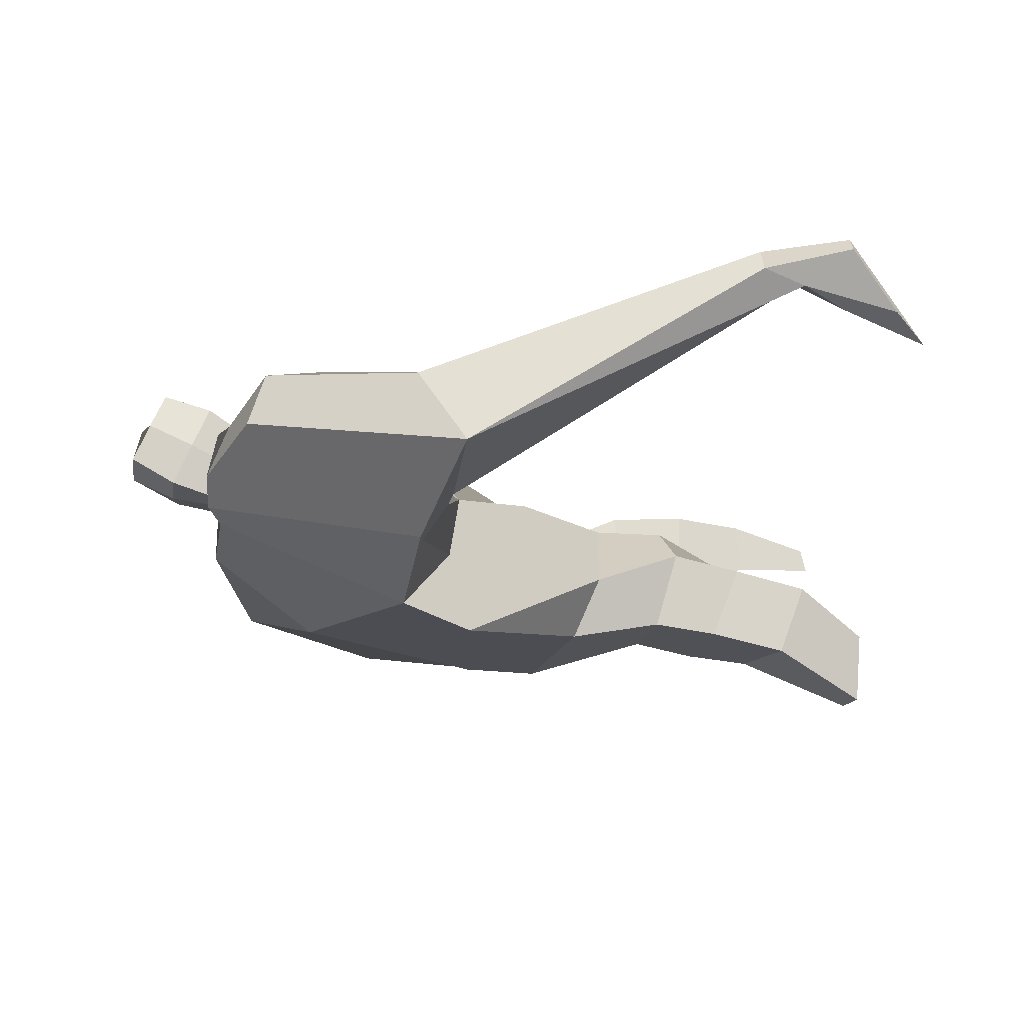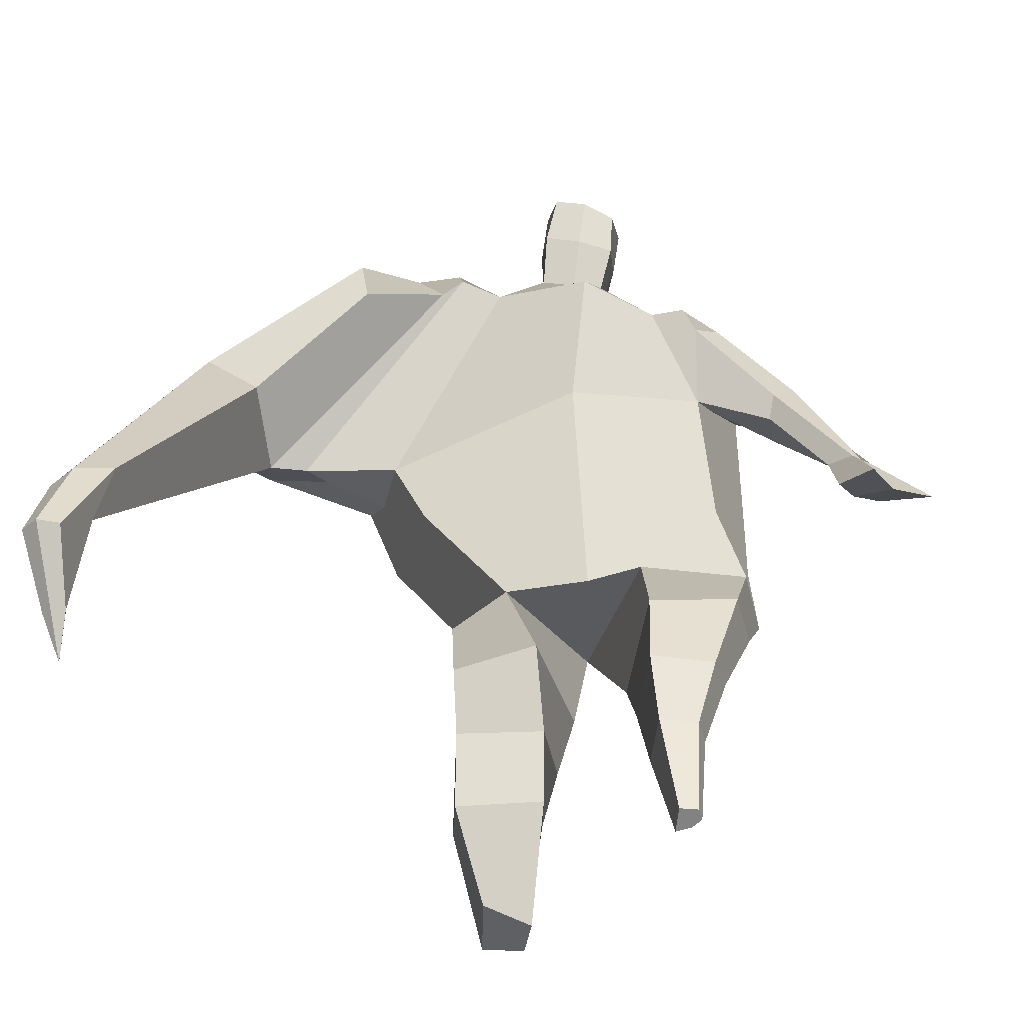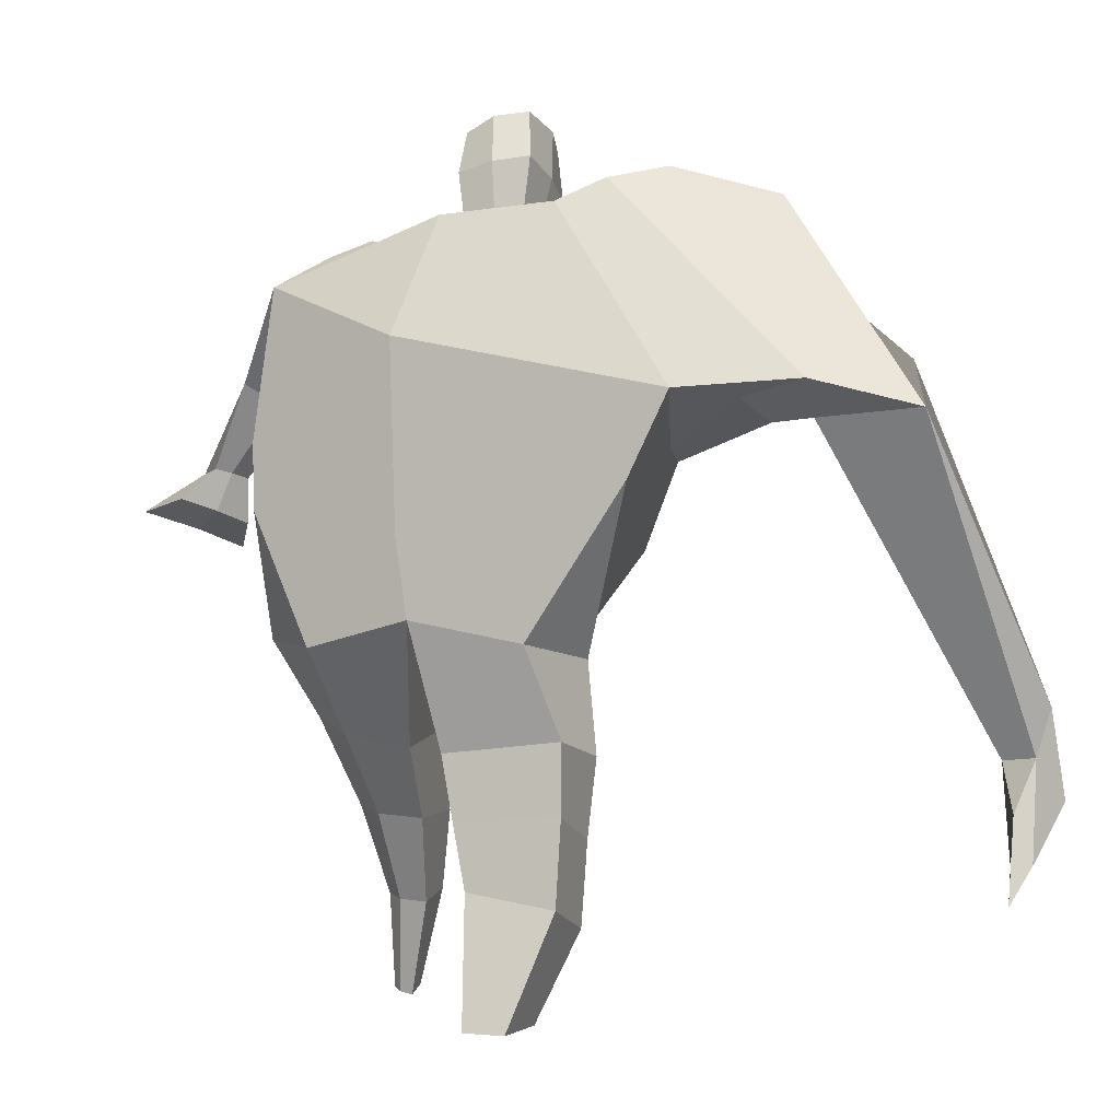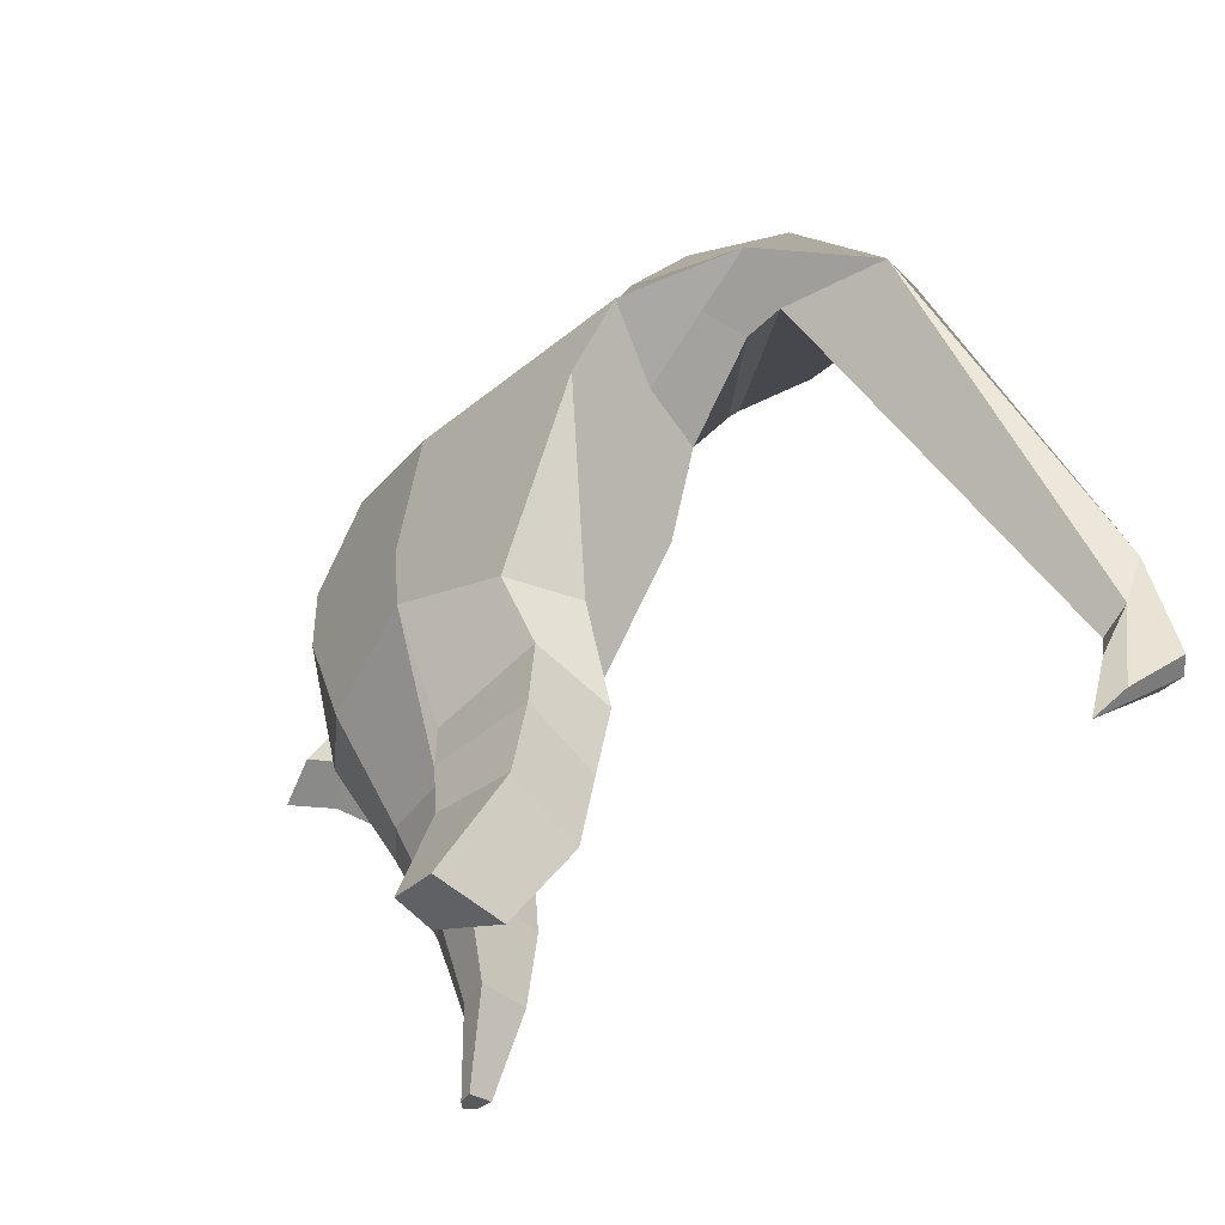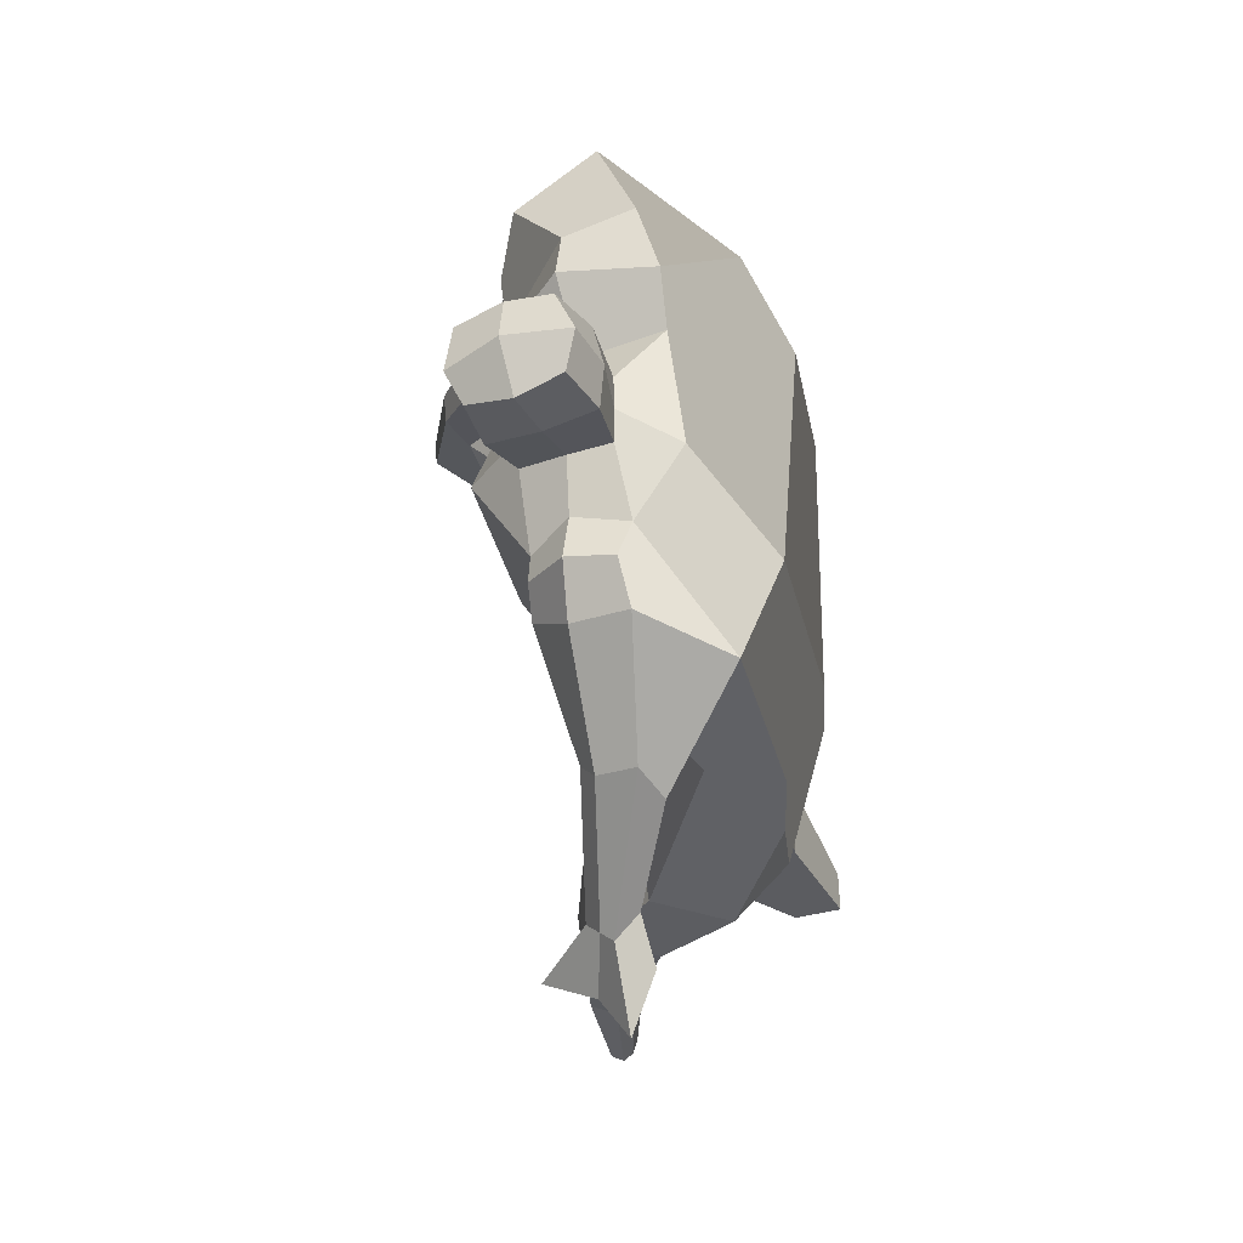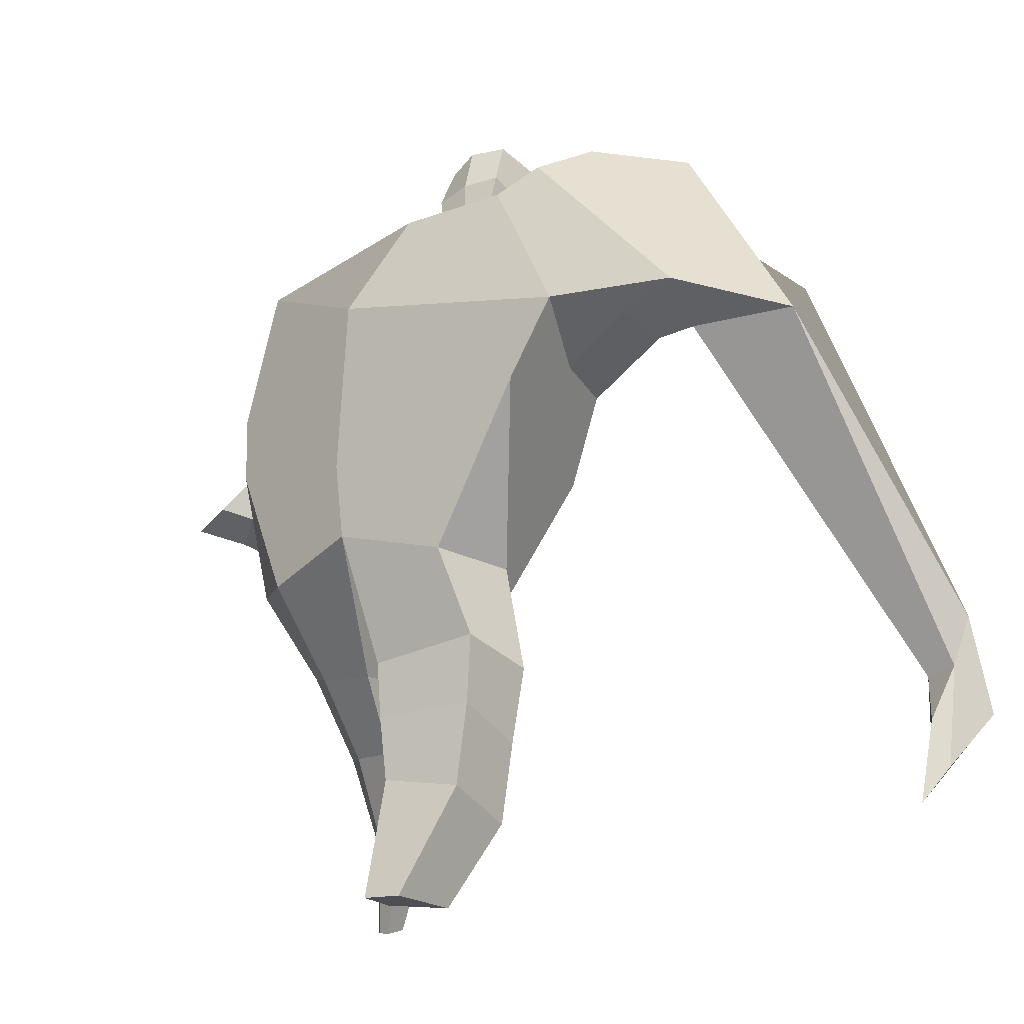
<metadata>
{"format":"obj","ext":"obj","renderer":"f3d","projection":"perspective","resolution":1024,"background":"white","views":[{"elev":-11.7,"azim":-105.9,"up":"+Z"},{"elev":-49.5,"azim":2.4,"up":"+Y"},{"elev":4.1,"azim":-156.3,"up":"+Y"},{"elev":-42.3,"azim":-130.8,"up":"+Y"},{"elev":49.4,"azim":92.9,"up":"+Y"},{"elev":-13.0,"azim":-139.8,"up":"+Y"}]}
</metadata>
<code>
o monstruo_grande
v 0.3896 2.006 0.2625
v 0.5086 1.184 0.1381
v -0.71 1.748 0.1969
v -0.3101 1.092 0.1877
v 0.5536 2.292 -0.0801
v 0.5523 1.59 -0.2188
v -0.8394 1.98 -0.2118
v -0.7345 1.714 -0.2821
v -0.3221 2.379 0.4924
v 0.2366 2.28 0.4582
v -0.4529 2.343 0.592
v -1.202 2.009 -0.04655
v -0.3184 2.554 0.1379
v 0.2362 2.426 0.199
v -1.046 1.874 0.1045
v -0.4824 2.623 0.1636
v -0.7991 2.255 0.6144
v -1.484 1.922 0.2312
v -1.201 1.963 0.4277
v -0.9924 2.57 0.3564
v -0.6666 2.658 0.2354
v -0.5261 2.299 0.5685
v -1.176 1.889 0.1121
v -1.765 0.6564 0.9058
v -1.638 0.6354 0.9463
v -1.63 0.4626 0.7421
v -1.707 0.4754 0.7173
v 0.3922 2.199 0.444
v 0.497 2.395 0.1897
v 0.3505 2.31 0.4557
v 0.3677 2.447 0.2314
v 0.6428 1.892 0.261
v 0.7637 1.986 0.08985
v 0.661 1.971 0.31
v 0.7447 2.088 0.1612
v 0.8316 1.671 0.2218
v 0.9099 1.704 0.145
v 0.9119 1.642 0.2842
v 0.9871 1.684 0.2071
v 0.8539 1.52 0.2563
v 1.013 1.606 0.09903
v 0.9562 1.429 0.398
v 1.191 1.556 0.1549
v -0.1576 2.432 0.5139
v 0.05285 2.406 0.4976
v -0.1554 2.538 0.2681
v 0.04764 2.51 0.2557
v -0.1007 2.744 0.6626
v 0.1044 2.679 0.6233
v -0.1124 2.86 0.4102
v 0.09176 2.795 0.3706
v -0.5062 1.151 -0.03317
v -0.3812 1.211 -0.2334
v -0.0413 1.279 -0.3345
v -0.7677 1.798 -0.01866
v 0.5578 1.174 -0.09772
v 0.3519 1.17 -0.2452
v 0.003344 1.528 -0.3212
v -0.03287 1.142 0.1804
v 0.4473 2.091 0.1478
v -0.3144 2.441 0.3683
v -0.4778 2.595 0.4366
v -0.9826 1.949 -0.01384
v 0.215 2.41 0.3598
v -0.8306 2.482 0.5749
v -1.377 2.064 0.4737
v -0.6301 2.577 0.4304
v -1.712 0.6443 0.957
v -1.654 0.3554 0.6257
v 0.4799 2.309 0.3479
v 0.3608 2.423 0.3671
v 0.6628 1.918 0.1353
v 0.742 2.041 0.2682
v 0.8694 1.69 0.1831
v 0.9494 1.662 0.2454
v 0.9147 1.564 0.1608
v 1.04 1.497 0.2463
v -0.1575 2.484 0.3899
v 0.04835 2.459 0.376
v -0.1378 2.804 0.5386
v 0.1296 2.736 0.4951
v -1.516 0.9612 0.8893
v -1.578 0.788 0.8232
v -1.737 0.9679 0.8204
v -1.698 0.8078 0.785
v -1.641 0.6321 0.7277
v -1.647 0.9446 0.9078
v -0.06379 1.756 0.5174
v 0.08829 2.137 -0.1874
v 0.04682 2.516 0.07522
v -0.007544 2.265 0.6297
v -0.05699 2.523 0.2602
v -0.04784 2.419 0.5048
v -0.01233 2.845 0.3522
v 0.003551 2.694 0.6807
v -8.3e-05 2.82 0.5399
v 0.08281 2.662 0.2886
v 0.09395 2.532 0.5774
v -0.1419 2.581 0.6108
v -0.1551 2.712 0.3199
v -0.1651 2.648 0.4668
v 0.1037 2.597 0.4318
v -0.03773 2.696 0.2839
v -0.02218 2.547 0.6137
v 0.4399 1.692 -0.000672
v -0.5935 1.467 0.2124
v 0.5567 1.805 -0.2145
v 0.1498 1.18 0.2038
v -0.2478 0.05173 -0.3063
v -0.3972 0.04283 -0.1903
v -0.4127 0.06899 -0.4392
v -0.277 0.06702 -0.4487
v 0.2778 0.01672 0.2554
v 0.2064 -0.000899 0.1795
v 0.2883 0.01038 0.2177
v 0.2575 0.003417 0.1913
v 0.2185 0.01592 0.2645
v 0.08484 0.8504 -0.06736
v 0.1108 0.604 0.06804
v 0.1434 0.3142 0.1588
v 0.1721 0.3262 0.3379
v 0.1558 0.5832 0.3613
v 0.1653 0.8613 0.3434
v 0.2949 0.3204 0.317
v 0.363 0.5789 0.3264
v 0.4574 0.9124 0.2873
v 0.3403 0.8705 -0.01951
v 0.2891 0.6018 0.1057
v 0.2497 0.3124 0.182
v 0.3149 0.3151 0.237
v 0.3993 0.6081 0.1957
v 0.4988 0.9029 0.1019
v -0.2095 0.8017 0.2114
v -0.1905 0.5343 0.08198
v -0.1964 0.3093 -0.005981
v -0.4815 0.3164 -0.02604
v -0.4783 0.585 0.03059
v -0.4898 0.8369 0.07565
v -0.5043 0.4195 -0.2739
v -0.4982 0.691 -0.2191
v -0.4877 0.917 -0.1907
v -0.09338 0.8605 -0.2082
v -0.155 0.6642 -0.2578
v -0.2099 0.4555 -0.287
f 89 7 13 90
f 8 7 89 58 54 53
f 6 56 57
f 3 106 4 59 88
f 6 107 5 60 1 105 2 56
f 61 13 16 62
f 5 14 31 29
f 88 1 10 91
f 67 21 20 65
f 13 7 12 16
f 3 9 11 15
f 55 3 15 63
f 66 19 17 65
f 23 22 17 19
f 83 82 25 26
f 15 11 22 23
f 62 16 21 67
f 69 26 25 68
f 87 84 24 68
f 86 83 26 69
f 84 85 27 24
f 70 29 31 71
f 70 28 34 73
f 10 1 28 30
f 64 10 30 71
f 34 32 36 38
f 60 5 33 72
f 5 29 35 33
f 28 1 32 34
f 37 39 43 41
f 73 34 38 75
f 33 35 39 37
f 72 33 37 74
f 76 41 43 77
f 74 37 41 76
f 38 36 40 42
f 75 38 42 77
f 102 97 51 81
f 91 10 45 93
f 90 13 46 92
f 61 9 44 78
f 64 14 47 79
f 96 94 50 80
f 101 99 48 80
f 104 98 49 95
f 103 100 50 94
f 8 53 52
f 8 52 4 106 3 55 7
f 54 58 89 5 107 6 57
f 100 101 80 50
f 95 96 80 48
f 10 64 79 45
f 13 61 78 46
f 98 102 81 49
f 39 75 77 43
f 36 74 76 40
f 40 76 77 42
f 32 72 74 36
f 35 73 75 39
f 1 60 72 32
f 14 64 71 31
f 29 70 73 35
f 28 70 71 30
f 85 86 69 27
f 82 87 68 25
f 27 69 68 24
f 11 62 67 22
f 18 66 65 20
f 7 55 63 12
f 22 67 65 17
f 9 61 62 11
f 19 66 87 82
f 12 18 20 21 16
f 66 18 84 87
f 23 19 82 83
f 49 81 96 95
f 97 103 94 51
f 99 104 95 48
f 81 51 94 96
f 14 90 92 47
f 9 91 93 44
f 3 88 91 9
f 5 89 90 14
f 44 93 104 99
f 47 92 103 97
f 45 79 102 98
f 46 78 101 100
f 92 46 100 103
f 93 45 98 104
f 78 44 99 101
f 79 47 97 102
f 59 4 52 53 54 108
f 136 110 109 135
f 121 120 114 117
f 139 111 110 136
f 135 109 112 144
f 144 112 111 139
f 111 112 109 110
f 117 114 116 115 113
f 124 121 117 113
f 120 129 116 114
f 130 124 113 115
f 129 130 115 116
f 57 56 132 127
f 127 132 131 128
f 128 131 130 129
f 56 2 126 132
f 132 126 125 131
f 131 125 124 130
f 54 57 127 118
f 118 127 128 119
f 119 128 129 120
f 2 108 123 126
f 126 123 122 125
f 125 122 121 124
f 108 54 118 123
f 123 118 119 122
f 122 119 120 121
f 54 142 141 53
f 142 143 140 141
f 143 144 139 140
f 4 133 142 54
f 133 134 143 142
f 134 135 144 143
f 53 141 138 52
f 141 140 137 138
f 140 139 136 137
f 52 138 133 4
f 138 137 134 133
f 137 136 135 134
f 105 1 88 59 108 2
f 86 85 83
f 83 85 18 23
f 63 15 23 18 12
f 84 18 85
l 52 106

</code>
